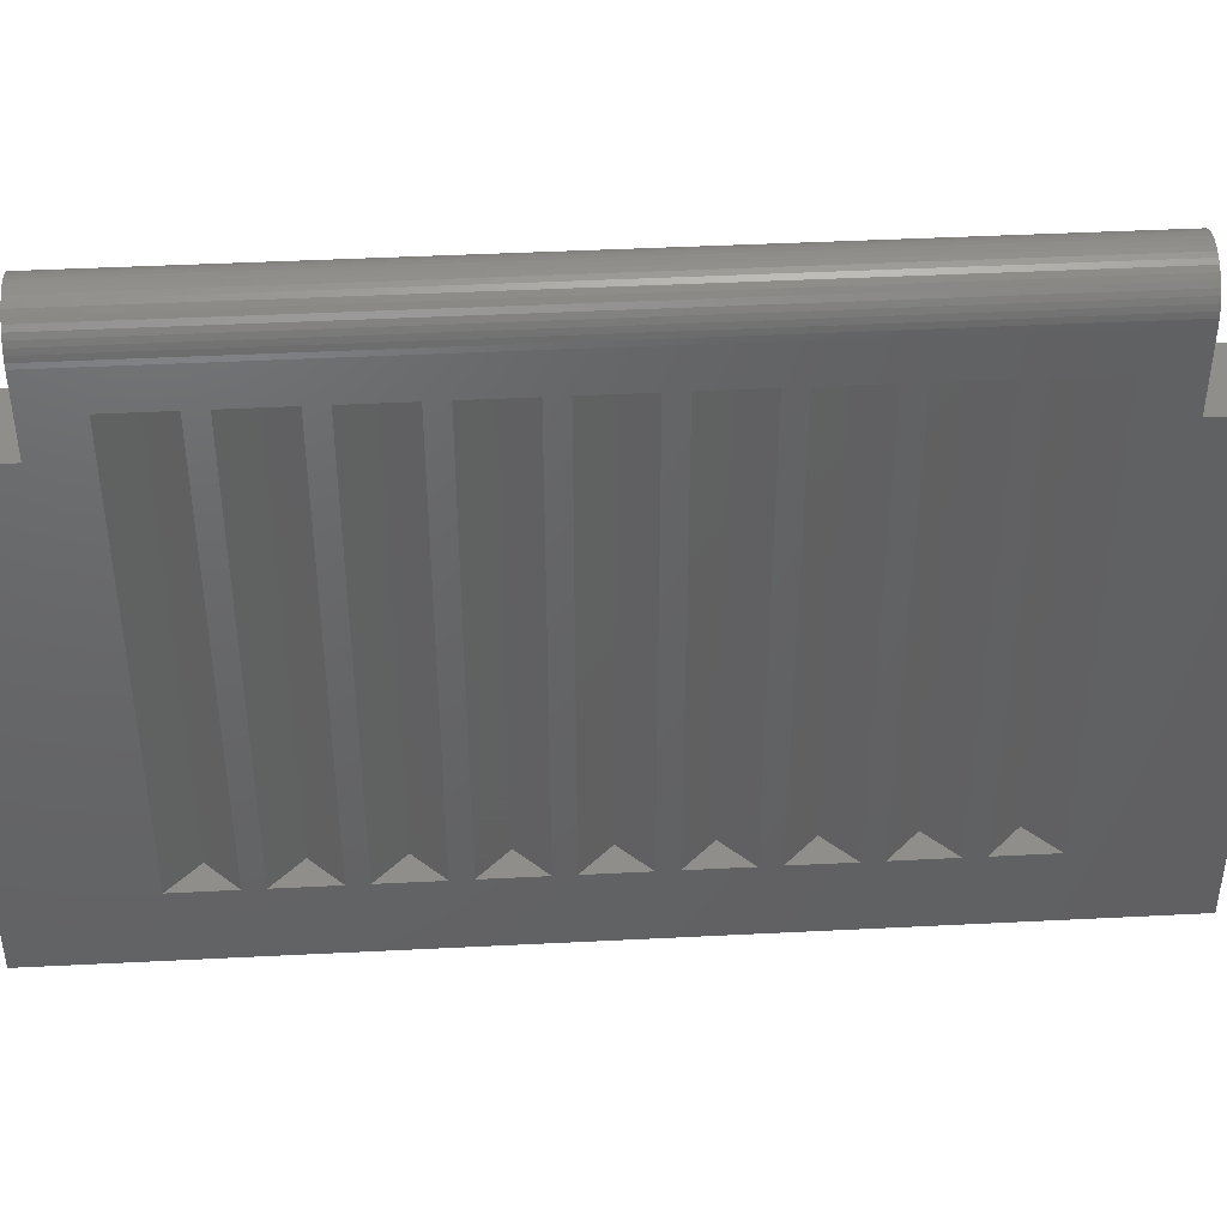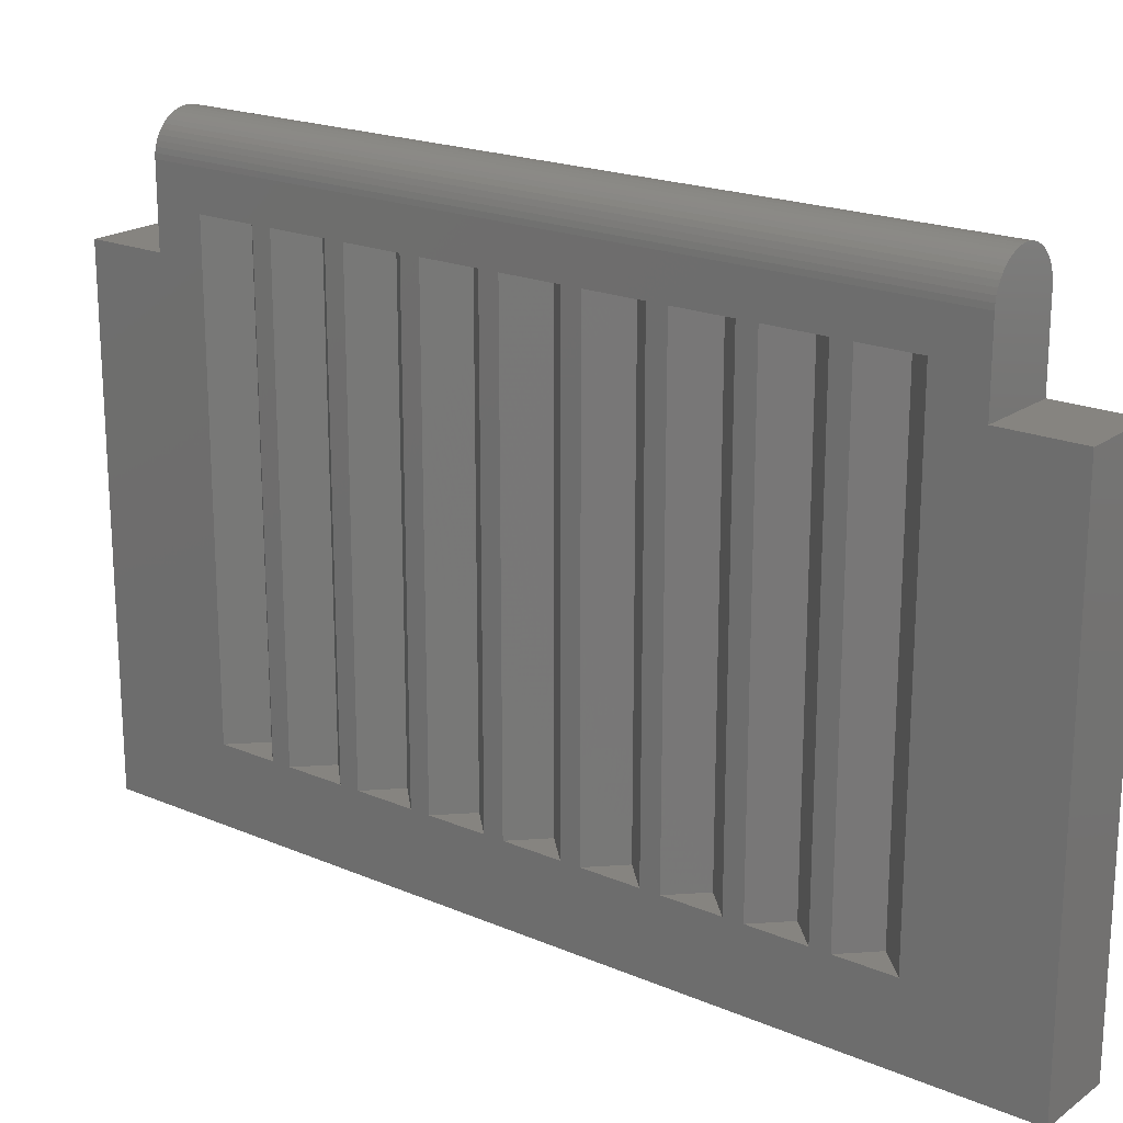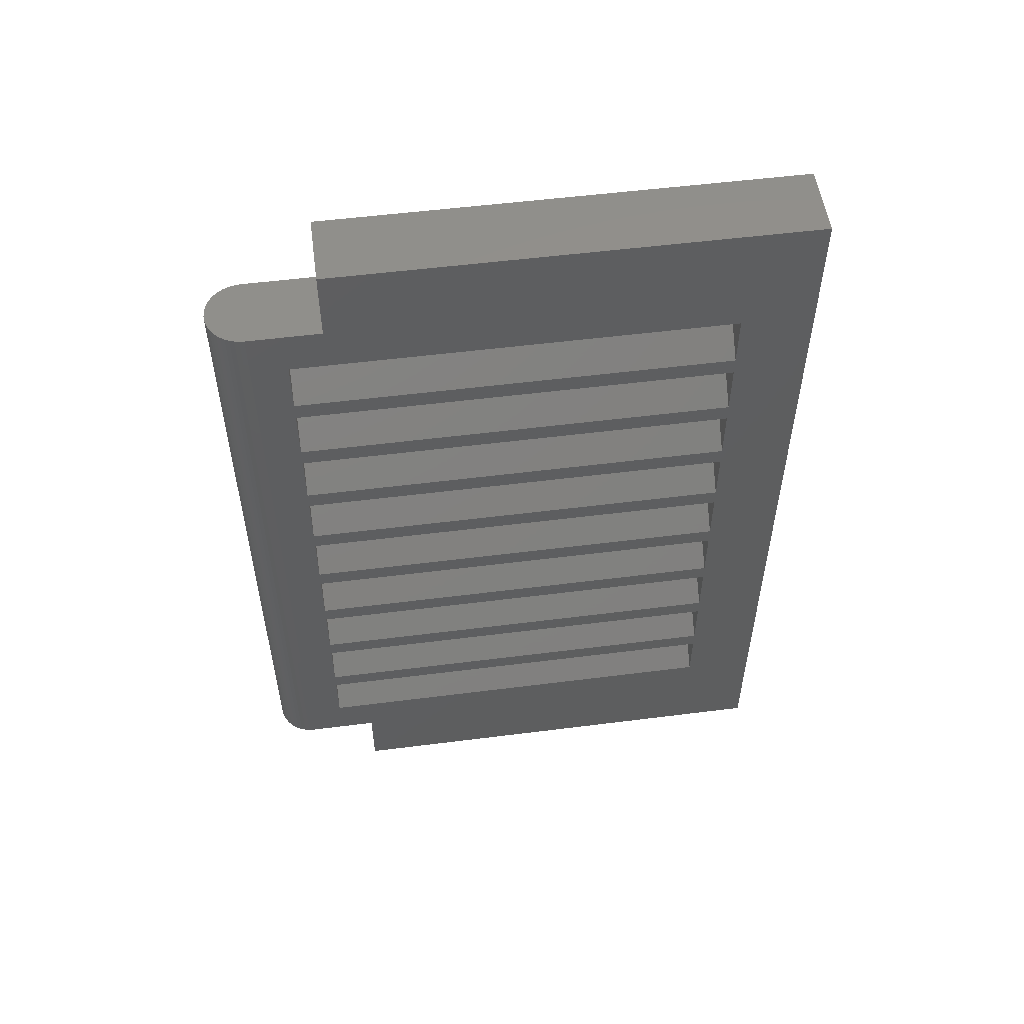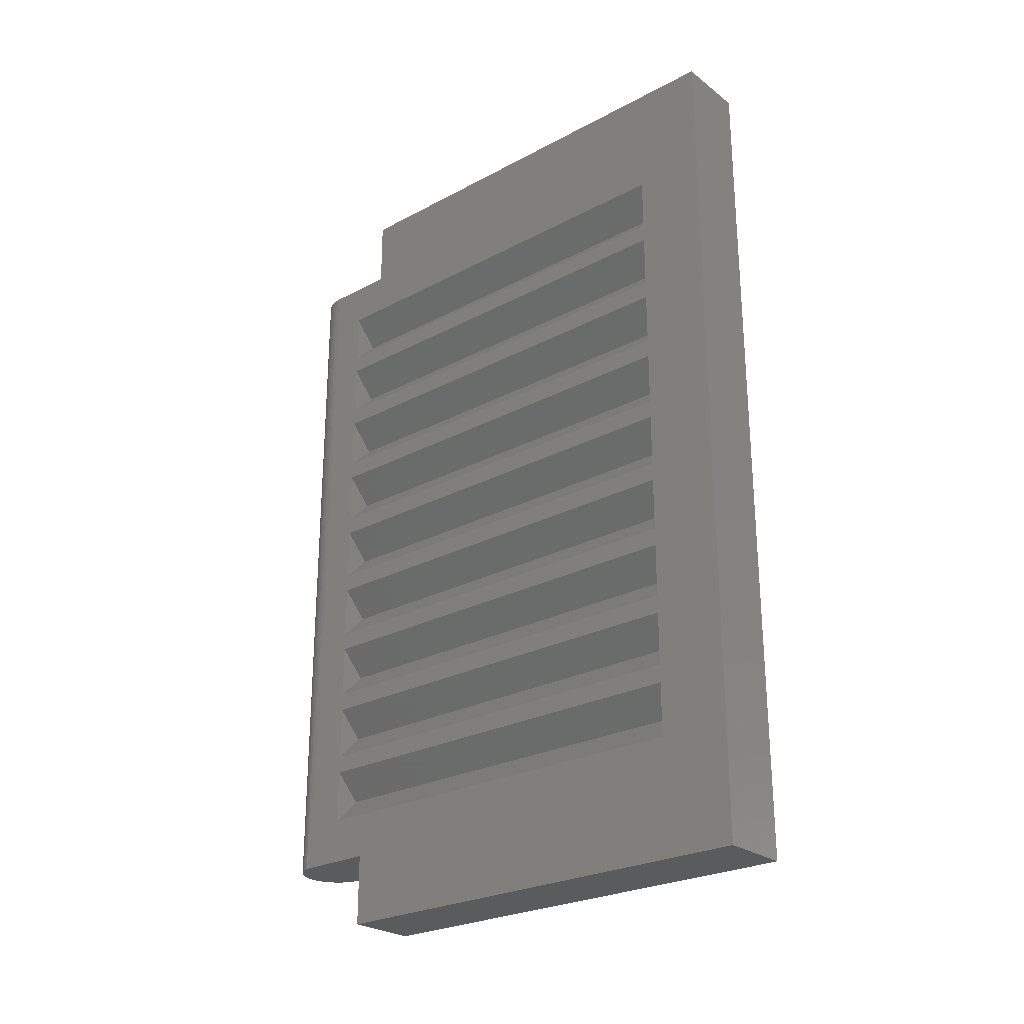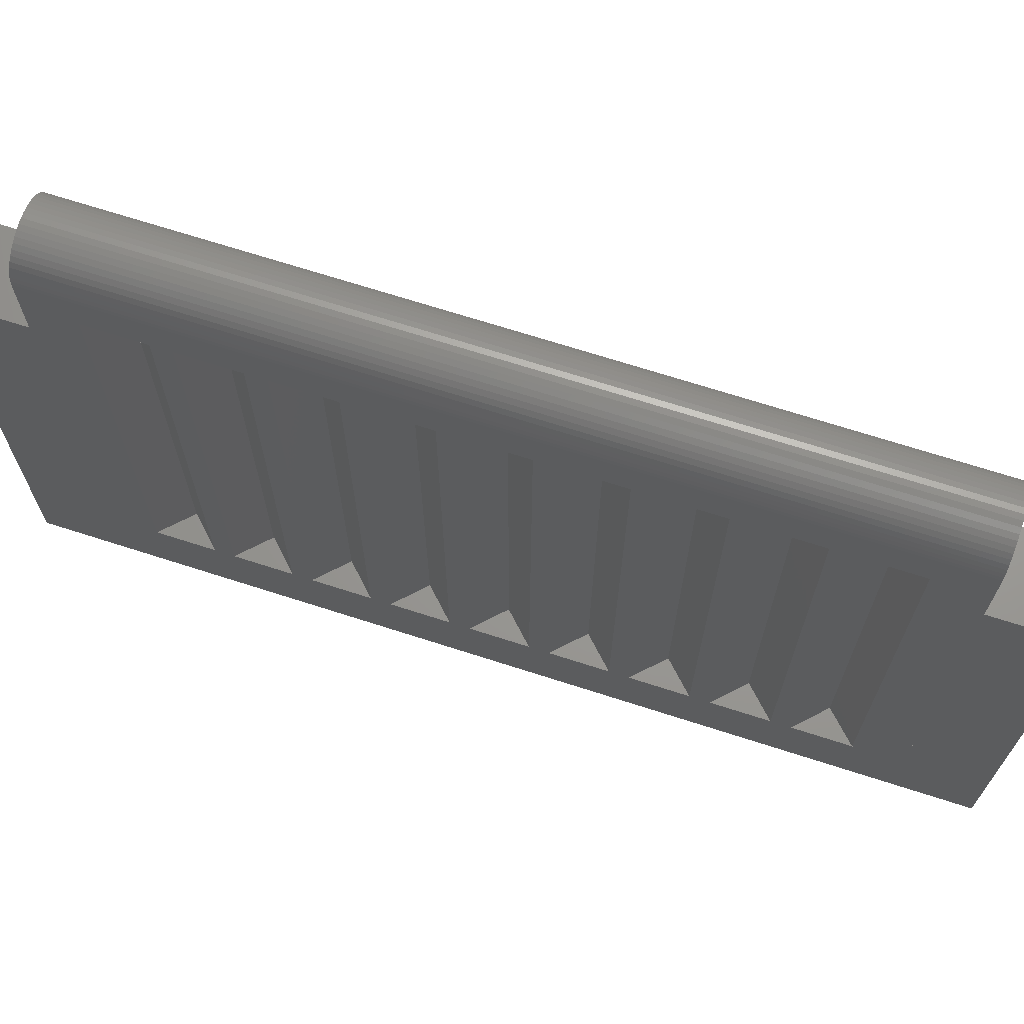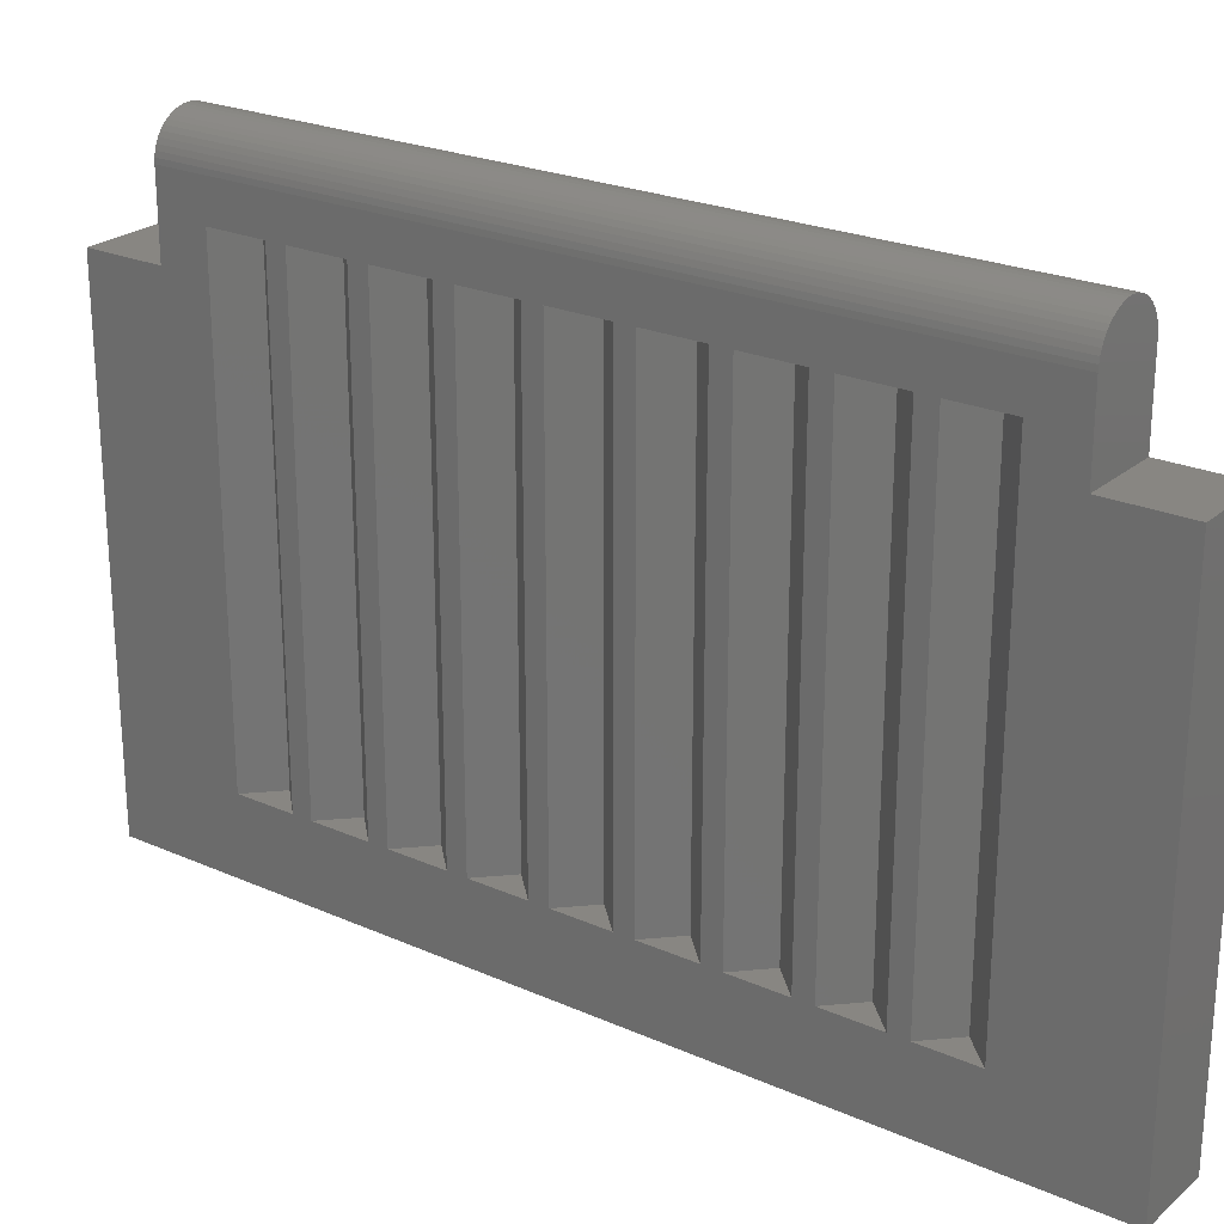
<metadata>
{"format":"stl","ext":"stl","renderer":"f3d","projection":"perspective","resolution":1024,"background":"white","views":[{"elev":43.6,"azim":86.6,"up":"+Z"},{"elev":20.0,"azim":128.0,"up":"+Z"},{"elev":53.9,"azim":82.3,"up":"+Y"},{"elev":-25.8,"azim":130.3,"up":"+Y"},{"elev":69.3,"azim":-72.1,"up":"+Z"},{"elev":23.9,"azim":-53.7,"up":"+Z"}]}
</metadata>
<code>
# stl→obj: 184 verts, 242 faces
v 0 17.6 0
v 0.7931 17.6 0.1044
v 0.8 17.6 0
v 0.7727 17.6 0.207
v 0.7391 17.6 0.3062
v 0.6928 17.6 0.4
v 0.6347 17.6 0.487
v 0.5657 17.6 0.5657
v 0.487 17.6 0.6347
v 0.4 17.6 0.6928
v 0.3062 17.6 0.7391
v 0.207 17.6 0.7727
v 0.1044 17.6 0.7931
v 0 17.6 0.8
v -0.1044 17.6 0.7931
v -0.207 17.6 0.7727
v -0.3062 17.6 0.7391
v -0.4 17.6 0.6928
v -0.487 17.6 0.6347
v -0.5657 17.6 0.5657
v -0.6347 17.6 0.487
v -0.6928 17.6 0.4
v -0.7391 17.6 0.3062
v -0.7727 17.6 0.207
v -0.7931 17.6 0.1044
v -0.8 17.6 0
v 0.8 17.6 -1.6
v -0.8 17.6 -1.6
v 0.8 19.2 -1.6
v -0.8 19.2 -1.6
v 0.8 19.2 -12
v -0.8 19.2 -12
v 0.8 0 -12
v -0.8 0 -12
v 0.8 0 -1.6
v -0.8 0 -1.6
v 0.8 1.6 -1.6
v -0.8 1.6 -1.6
v 0.8 1.6 0
v -0.8 1.6 0
v 0 1.6 0
v 0.7931 1.6 0.1044
v 0.7727 1.6 0.207
v 0.7391 1.6 0.3062
v 0.6928 1.6 0.4
v 0.6347 1.6 0.487
v 0.5657 1.6 0.5657
v 0.487 1.6 0.6347
v 0.4 1.6 0.6928
v 0.3062 1.6 0.7391
v 0.207 1.6 0.7727
v 0.1044 1.6 0.7931
v 0 1.6 0.8
v -0.1044 1.6 0.7931
v -0.207 1.6 0.7727
v -0.3062 1.6 0.7391
v -0.4 1.6 0.6928
v -0.487 1.6 0.6347
v -0.5657 1.6 0.5657
v -0.6347 1.6 0.487
v -0.6928 1.6 0.4
v -0.7391 1.6 0.3062
v -0.7727 1.6 0.207
v -0.7931 1.6 0.1044
v 0.8 1.6 -12
v 0.8 17.6 -12
v 0.8 17.6 -10.4
v 0.8 1.6 -10.4
v 0.8 1.6 -0.8
v 0.8 17.6 -0.8
v -0.8 17.6 -0.8
v -0.8 1.6 -0.8
v -0.8 1.6 -12
v -0.8 1.6 -10.4
v -0.8 17.6 -10.4
v -0.8 17.6 -12
v 0.8 2.6 -10.4
v 0.8 2.6 -0.8
v 0.2 3.2 -10.4
v 0.2 3.2 -0.8
v 0.8 3.8 -10.4
v 0.8 3.8 -0.8
v 0.8 4.2 -10.4
v 0.8 4.2 -0.8
v 0.2 4.8 -10.4
v 0.2 4.8 -0.8
v 0.8 5.4 -10.4
v 0.8 5.4 -0.8
v 0.8 5.8 -10.4
v 0.8 5.8 -0.8
v 0.2 6.4 -10.4
v 0.2 6.4 -0.8
v 0.8 7 -10.4
v 0.8 7 -0.8
v 0.8 7.4 -10.4
v 0.8 7.4 -0.8
v 0.2 8 -10.4
v 0.2 8 -0.8
v 0.8 8.6 -10.4
v 0.8 8.6 -0.8
v 0.8 9 -10.4
v 0.8 9 -0.8
v 0.2 9.6 -10.4
v 0.2 9.6 -0.8
v 0.8 10.2 -10.4
v 0.8 10.2 -0.8
v 0.8 10.6 -10.4
v 0.8 10.6 -0.8
v 0.2 11.2 -10.4
v 0.2 11.2 -0.8
v 0.8 11.8 -10.4
v 0.8 11.8 -0.8
v 0.8 12.2 -10.4
v 0.8 12.2 -0.8
v 0.2 12.8 -10.4
v 0.2 12.8 -0.8
v 0.8 13.4 -10.4
v 0.8 13.4 -0.8
v 0.8 13.8 -10.4
v 0.8 13.8 -0.8
v 0.2 14.4 -10.4
v 0.2 14.4 -0.8
v 0.8 15 -10.4
v 0.8 15 -0.8
v 0.8 15.4 -10.4
v 0.8 15.4 -0.8
v 0.2 16 -10.4
v 0.2 16 -0.8
v 0.8 16.6 -10.4
v 0.8 16.6 -0.8
v -0.8 2.6 -0.8
v -0.8 2.6 -10.4
v -0.2 3.2 -0.8
v -0.2 3.2 -10.4
v -0.8 3.8 -0.8
v -0.8 3.8 -10.4
v -0.8 4.2 -0.8
v -0.8 4.2 -10.4
v -0.2 4.8 -0.8
v -0.2 4.8 -10.4
v -0.8 5.4 -0.8
v -0.8 5.4 -10.4
v -0.8 5.8 -0.8
v -0.8 5.8 -10.4
v -0.2 6.4 -0.8
v -0.2 6.4 -10.4
v -0.8 7 -0.8
v -0.8 7 -10.4
v -0.8 7.4 -0.8
v -0.8 7.4 -10.4
v -0.2 8 -0.8
v -0.2 8 -10.4
v -0.8 8.6 -0.8
v -0.8 8.6 -10.4
v -0.8 9 -0.8
v -0.8 9 -10.4
v -0.2 9.6 -0.8
v -0.2 9.6 -10.4
v -0.8 10.2 -0.8
v -0.8 10.2 -10.4
v -0.8 10.6 -0.8
v -0.8 10.6 -10.4
v -0.2 11.2 -0.8
v -0.2 11.2 -10.4
v -0.8 11.8 -0.8
v -0.8 11.8 -10.4
v -0.8 12.2 -0.8
v -0.8 12.2 -10.4
v -0.2 12.8 -0.8
v -0.2 12.8 -10.4
v -0.8 13.4 -0.8
v -0.8 13.4 -10.4
v -0.8 13.8 -0.8
v -0.8 13.8 -10.4
v -0.2 14.4 -0.8
v -0.2 14.4 -10.4
v -0.8 15 -0.8
v -0.8 15 -10.4
v -0.8 15.4 -0.8
v -0.8 15.4 -10.4
v -0.2 16 -0.8
v -0.2 16 -10.4
v -0.8 16.6 -0.8
v -0.8 16.6 -10.4
f 1 2 3
f 1 4 2
f 1 5 4
f 1 6 5
f 1 7 6
f 1 8 7
f 1 9 8
f 1 10 9
f 1 11 10
f 1 12 11
f 1 13 12
f 1 14 13
f 1 15 14
f 1 16 15
f 1 17 16
f 1 18 17
f 1 19 18
f 1 20 19
f 1 21 20
f 1 22 21
f 1 23 22
f 1 24 23
f 1 25 24
f 1 26 25
f 3 27 28
f 28 26 3
f 27 29 30
f 30 28 27
f 29 31 32
f 32 30 29
f 31 33 34
f 34 32 31
f 33 35 36
f 36 34 33
f 35 37 38
f 38 36 35
f 37 39 40
f 40 38 37
f 41 39 42
f 41 42 43
f 41 43 44
f 41 44 45
f 41 45 46
f 41 46 47
f 41 47 48
f 41 48 49
f 41 49 50
f 41 50 51
f 41 51 52
f 41 52 53
f 41 53 54
f 41 54 55
f 41 55 56
f 41 56 57
f 41 57 58
f 41 58 59
f 41 59 60
f 41 60 61
f 41 61 62
f 41 62 63
f 41 63 64
f 41 64 40
f 33 65 37
f 37 35 33
f 65 66 67
f 67 68 65
f 66 31 29
f 29 27 66
f 69 70 3
f 3 39 69
f 42 39 3
f 3 2 42
f 43 42 2
f 2 4 43
f 44 43 4
f 4 5 44
f 45 44 5
f 5 6 45
f 46 45 6
f 6 7 46
f 47 46 7
f 7 8 47
f 48 47 8
f 8 9 48
f 49 48 9
f 9 10 49
f 50 49 10
f 10 11 50
f 51 50 11
f 11 12 51
f 52 51 12
f 12 13 52
f 53 52 13
f 13 14 53
f 54 53 14
f 14 15 54
f 55 54 15
f 15 16 55
f 56 55 16
f 16 17 56
f 57 56 17
f 17 18 57
f 58 57 18
f 18 19 58
f 59 58 19
f 19 20 59
f 60 59 20
f 20 21 60
f 61 60 21
f 21 22 61
f 62 61 22
f 22 23 62
f 63 62 23
f 23 24 63
f 64 63 24
f 24 25 64
f 40 64 25
f 25 26 40
f 40 26 71
f 71 72 40
f 34 36 38
f 38 73 34
f 73 74 75
f 75 76 73
f 76 28 30
f 30 32 76
f 74 68 67
f 67 75 74
f 72 71 70
f 70 69 72
f 68 77 78
f 78 69 68
f 77 79 80
f 80 78 77
f 80 79 81
f 81 82 80
f 81 83 84
f 84 82 81
f 83 85 86
f 86 84 83
f 86 85 87
f 87 88 86
f 87 89 90
f 90 88 87
f 89 91 92
f 92 90 89
f 92 91 93
f 93 94 92
f 93 95 96
f 96 94 93
f 95 97 98
f 98 96 95
f 98 97 99
f 99 100 98
f 99 101 102
f 102 100 99
f 101 103 104
f 104 102 101
f 104 103 105
f 105 106 104
f 105 107 108
f 108 106 105
f 107 109 110
f 110 108 107
f 110 109 111
f 111 112 110
f 111 113 114
f 114 112 111
f 113 115 116
f 116 114 113
f 116 115 117
f 117 118 116
f 117 119 120
f 120 118 117
f 119 121 122
f 122 120 119
f 122 121 123
f 123 124 122
f 123 125 126
f 126 124 123
f 125 127 128
f 128 126 125
f 128 127 129
f 129 130 128
f 129 67 70
f 70 130 129
f 74 72 131
f 131 132 74
f 132 133 134
f 133 132 131
f 134 133 135
f 135 136 134
f 135 137 138
f 138 136 135
f 138 139 140
f 139 138 137
f 140 139 141
f 141 142 140
f 141 143 144
f 144 142 141
f 144 145 146
f 145 144 143
f 146 145 147
f 147 148 146
f 147 149 150
f 150 148 147
f 150 151 152
f 151 150 149
f 152 151 153
f 153 154 152
f 153 155 156
f 156 154 153
f 156 157 158
f 157 156 155
f 158 157 159
f 159 160 158
f 159 161 162
f 162 160 159
f 162 163 164
f 163 162 161
f 164 163 165
f 165 166 164
f 165 167 168
f 168 166 165
f 168 169 170
f 169 168 167
f 170 169 171
f 171 172 170
f 171 173 174
f 174 172 171
f 174 175 176
f 175 174 173
f 176 175 177
f 177 178 176
f 177 179 180
f 180 178 177
f 180 181 182
f 181 180 179
f 182 181 183
f 183 184 182
f 183 71 75
f 75 184 183

</code>
